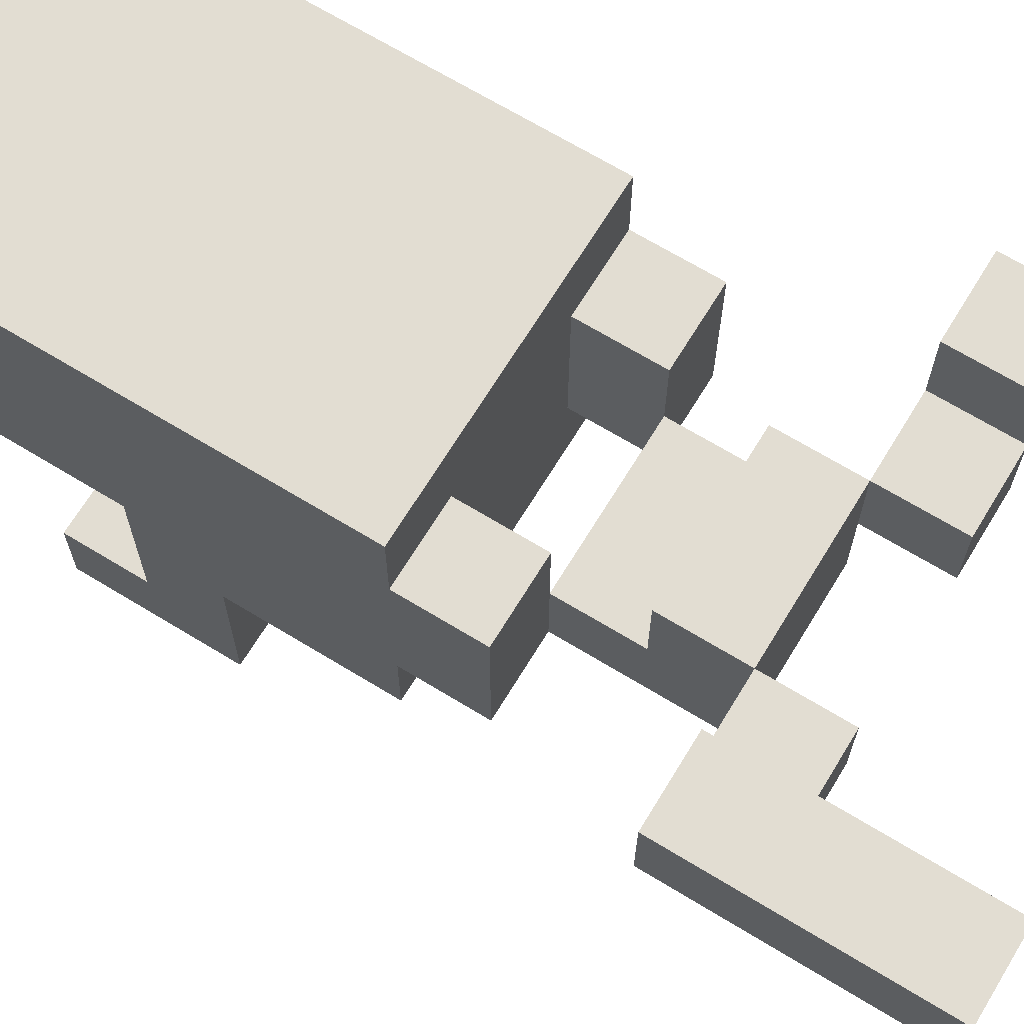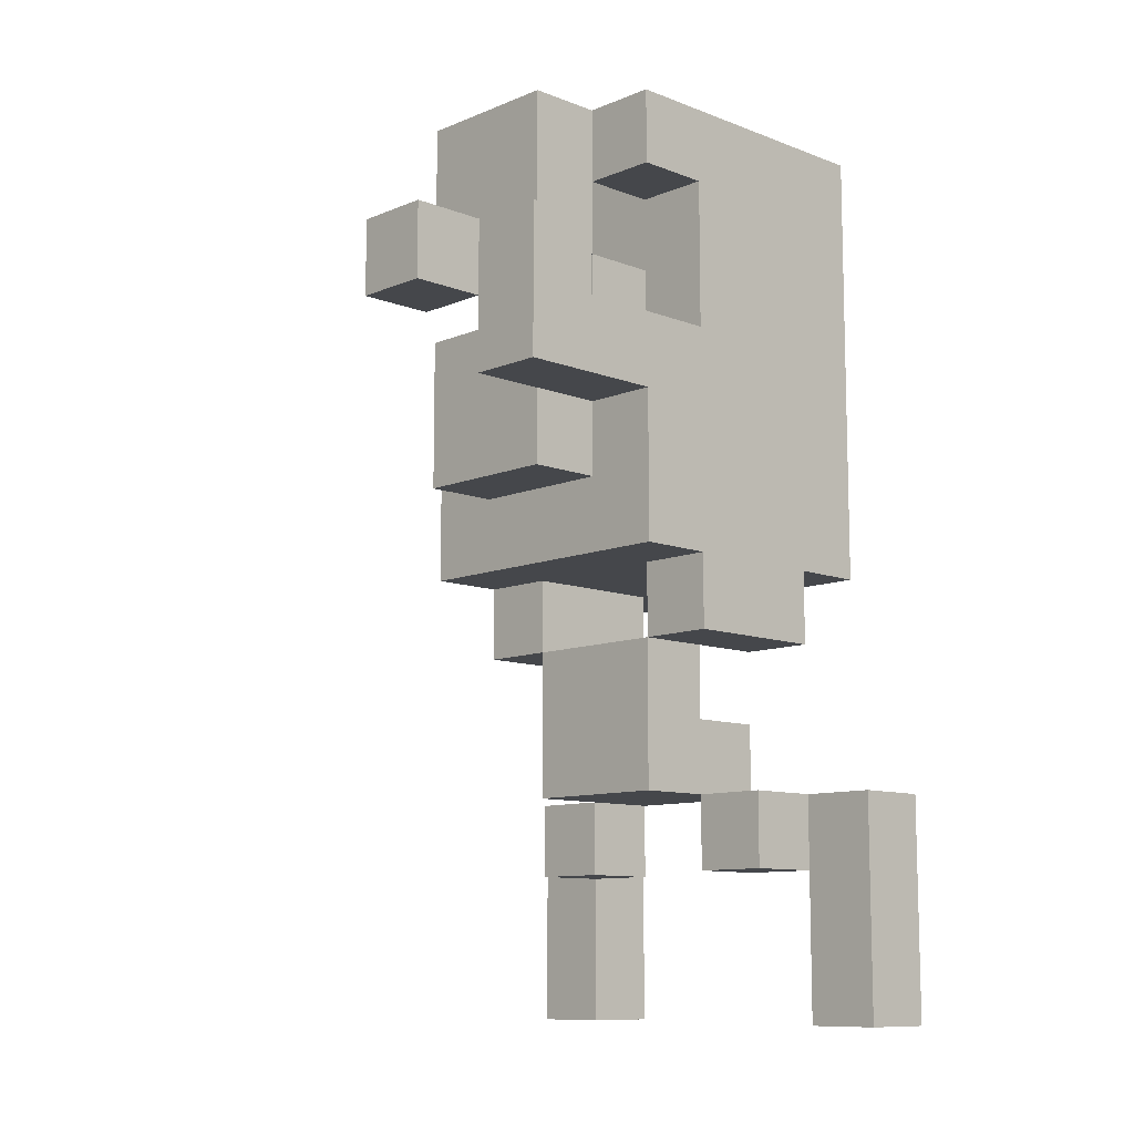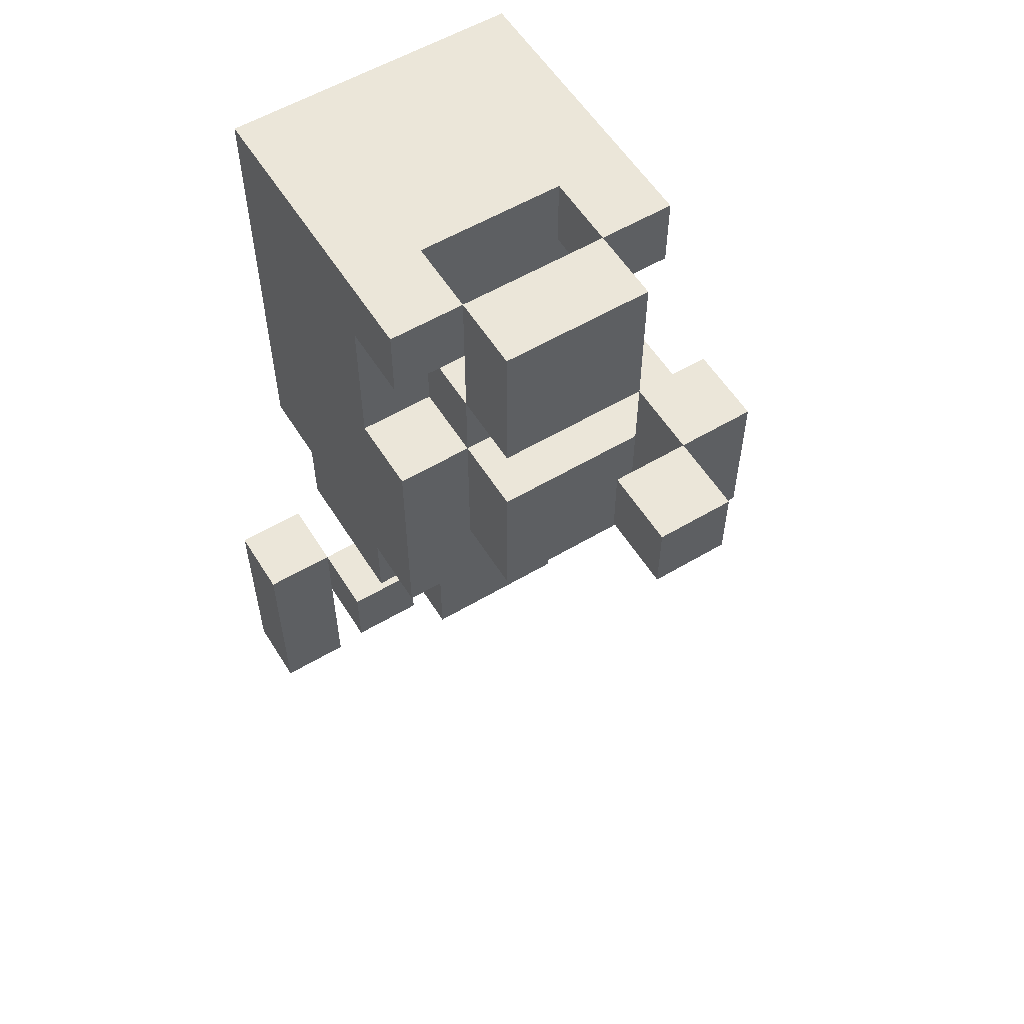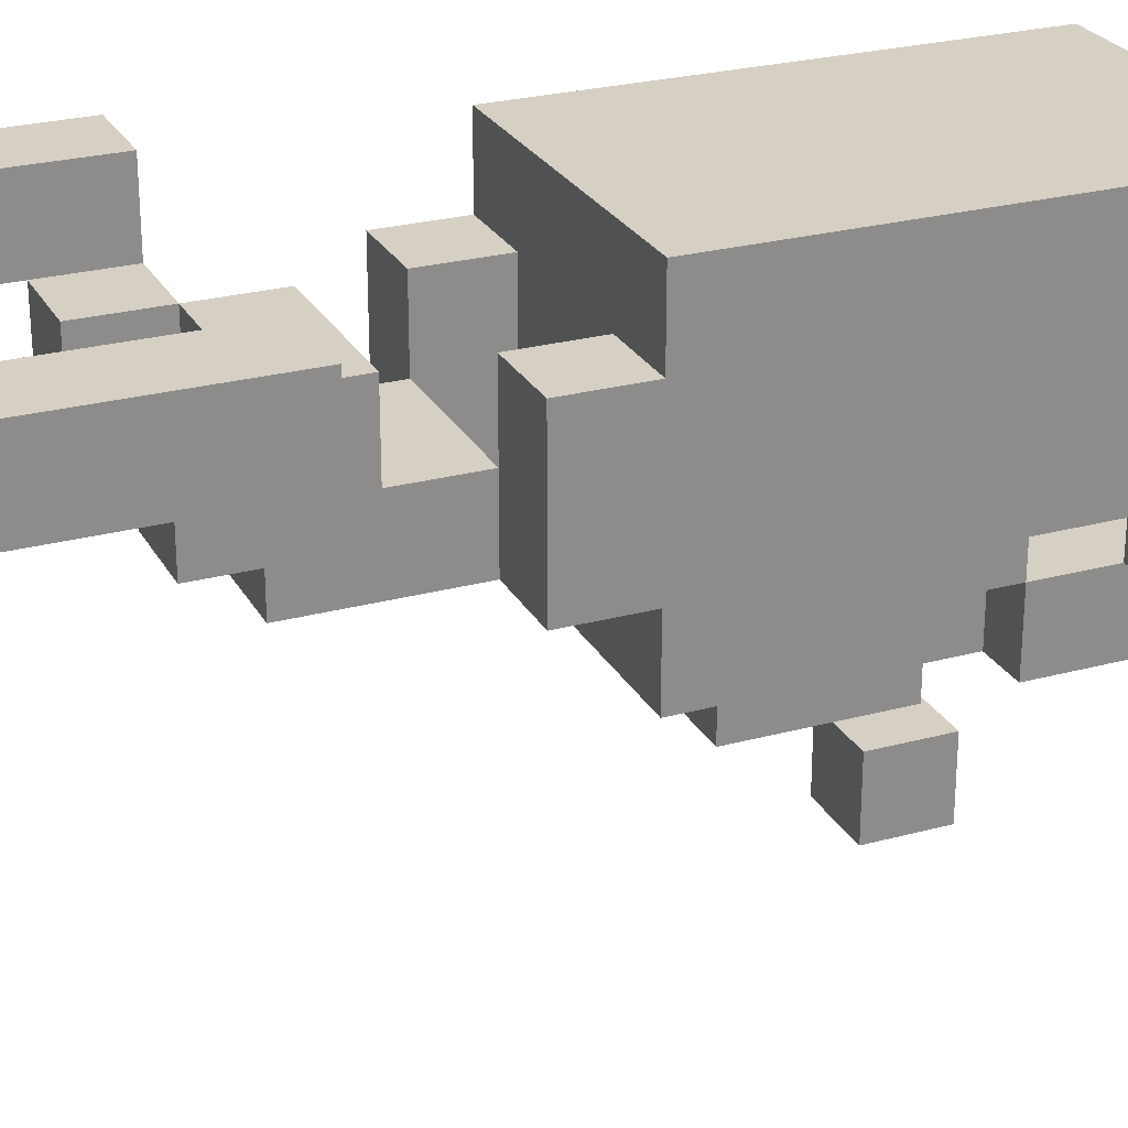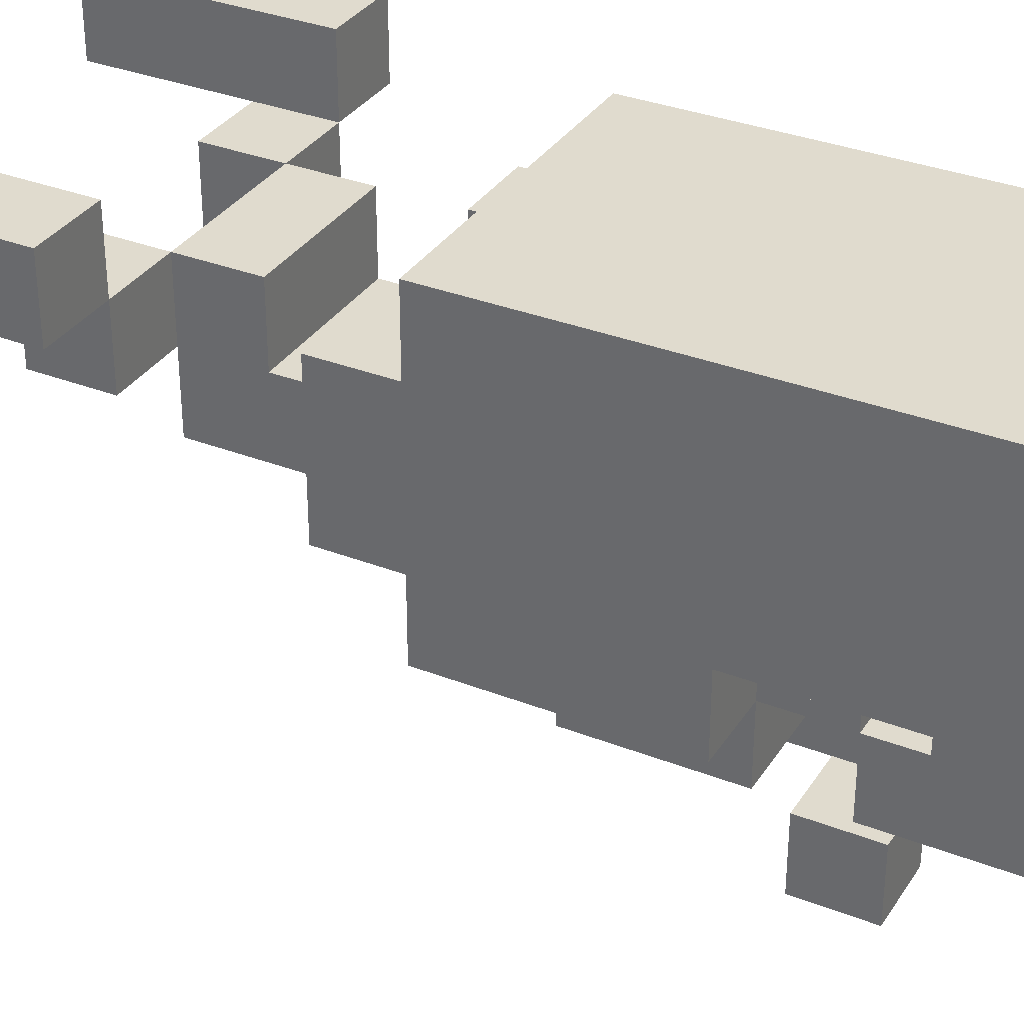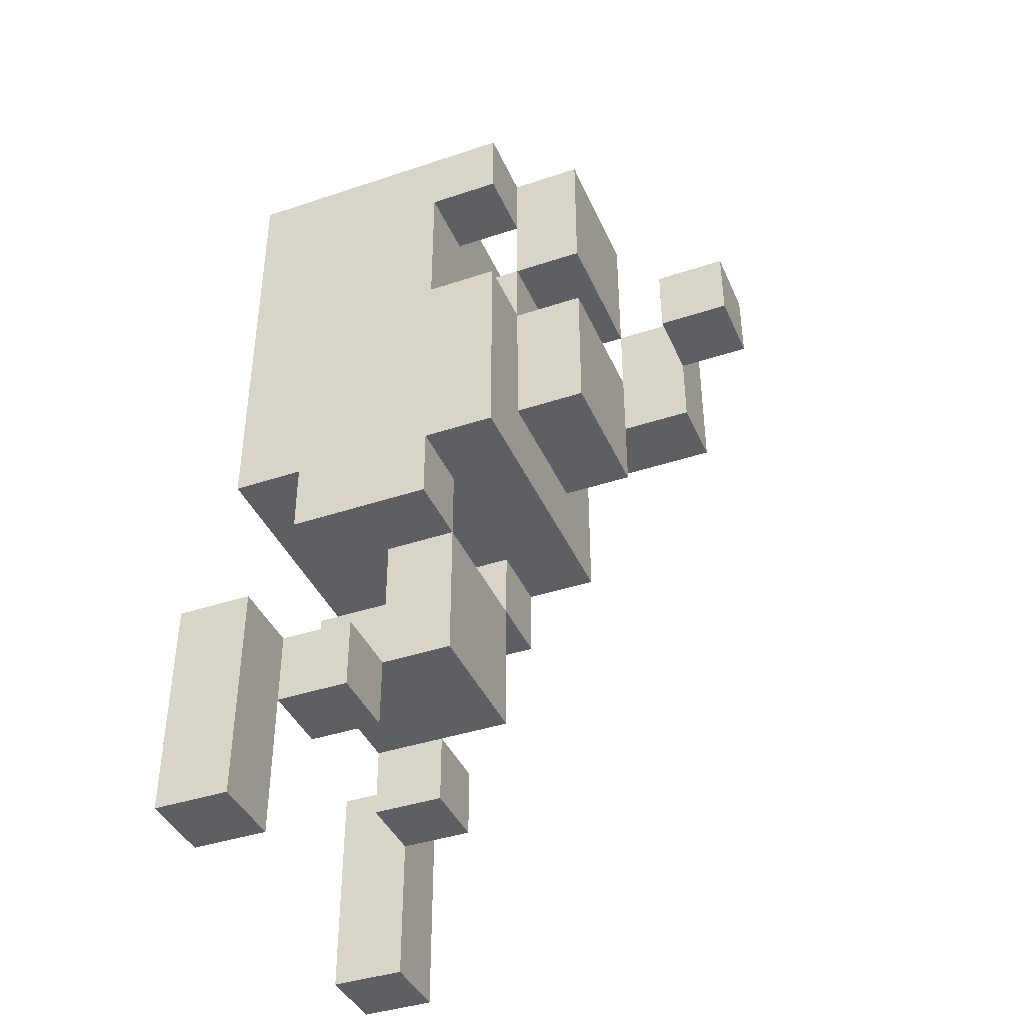
<metadata>
{"format":"obj","ext":"obj","renderer":"f3d","projection":"perspective","resolution":1024,"background":"white","views":[{"elev":68.2,"azim":121.4,"up":"+Y"},{"elev":-10.3,"azim":46.0,"up":"+Z"},{"elev":56.9,"azim":-31.7,"up":"+Z"},{"elev":26.0,"azim":-113.2,"up":"+Y"},{"elev":33.5,"azim":-61.9,"up":"+Y"},{"elev":-40.4,"azim":-67.7,"up":"+Z"}]}
</metadata>
<code>
g johnnyHead
v -3 16 -4
v -3 16 -6
v -3 16 -7
v -3 17 -4
v -3 17 -6
v -3 17 -7
v -2 13 5
v -2 13 4
v -2 13 2
v -2 13 1
v -2 13 -1
v -2 14 5
v -2 14 4
v -2 14 2
v -2 14 1
v -2 14 -1
v -2 14 -2
v -2 15 5
v -2 15 4
v -2 15 -1
v -2 15 -2
v -2 15 -4
v -2 15 -5
v -2 16 4
v -2 16 -1
v -2 16 -2
v -2 16 -4
v -2 16 -5
v -2 17 5
v -2 17 -1
v -1 12 5
v -1 12 3
v -1 12 2
v -1 12 -0
v -1 13 5
v -1 13 4
v -1 13 3
v -1 13 2
v -1 13 1
v -1 13 -0
v -1 14 3
v -1 14 2
v -1 14 -2
v -1 14 -4
v -1 15 -2
v -1 15 -3
v -1 15 -4
v -1 16 -3
v -1 16 -4
v 0 10 3
v 0 10 2
v 0 11 3
v 0 11 2
v 1 11 3
v 1 11 2
v 1 11 1
v 1 12 3
v 1 12 2
v 1 12 1
v 1 13 5
v 1 13 4
v 1 14 5
v 1 14 4
v 1 14 -1
v 1 14 -2
v 1 15 -1
v 1 15 -2
v 1 15 -4
v 1 15 -5
v 1 16 -1
v 1 16 -2
v 1 16 -4
v 1 16 -5
v 2 16 -4
v 2 16 -5
v 2 16 -6
v 2 16 -7
v 2 17 -4
v 2 17 -6
v 2 17 -7
v -2 16 -4
v -2 16 -5
v -2 16 -6
v -2 16 -7
v -2 17 -4
v -2 17 -6
v -2 17 -7
v -1 13 5
v -1 13 4
v -1 14 5
v -1 14 4
v -1 14 -1
v -1 14 -2
v -1 15 -1
v -1 15 -2
v -1 15 -4
v -1 15 -5
v -1 16 -1
v -1 16 -2
v -1 16 -4
v -1 16 -5
v 1 10 3
v 1 10 2
v 1 11 3
v 1 11 2
v 1 12 5
v 1 12 3
v 1 12 1
v 1 12 -0
v 1 13 5
v 1 13 4
v 1 13 3
v 1 13 2
v 1 13 1
v 1 13 -0
v 1 14 3
v 1 14 2
v 1 14 -2
v 1 14 -4
v 1 15 -2
v 1 15 -3
v 1 15 -4
v 1 16 -3
v 1 16 -4
v 2 11 3
v 2 11 2
v 2 11 1
v 2 12 3
v 2 12 2
v 2 13 5
v 2 13 4
v 2 13 2
v 2 13 1
v 2 13 -1
v 2 14 5
v 2 14 4
v 2 14 2
v 2 14 1
v 2 14 -1
v 2 14 -2
v 2 15 5
v 2 15 4
v 2 15 -1
v 2 15 -2
v 2 15 -4
v 2 15 -5
v 2 16 4
v 2 16 -1
v 2 16 -2
v 2 16 -4
v 2 16 -5
v 2 17 5
v 2 17 -1
v 3 16 -4
v 3 16 -6
v 3 16 -7
v 3 17 -4
v 3 17 -6
v 3 17 -7
v -2 13 5
v -2 14 5
v -2 15 5
v -2 17 5
v -1 12 5
v -1 13 5
v -1 14 5
v -1 15 5
v -1 17 5
v 0 15 5
v 0 17 5
v 1 12 5
v 1 13 5
v 1 14 5
v 1 15 5
v 1 17 5
v 2 13 5
v 2 14 5
v 2 15 5
v 2 17 5
v -1 13 3
v -1 14 3
v 0 10 3
v 0 11 3
v 1 10 3
v 1 11 3
v 1 12 3
v 1 13 3
v 1 14 3
v 2 11 3
v 2 12 3
v -2 13 2
v -2 14 2
v -1 12 2
v -1 13 2
v -1 14 2
v 1 12 2
v 1 13 2
v 1 14 2
v 2 12 2
v 2 13 2
v 2 14 2
v -1 14 -2
v -1 15 -2
v 1 14 -2
v 1 15 -2
v -1 15 -3
v -1 16 -3
v 1 15 -3
v 1 16 -3
v -3 16 -4
v -3 17 -4
v -2 15 -4
v -2 16 -4
v -2 17 -4
v -1 15 -4
v -1 16 -4
v 1 15 -4
v 1 16 -4
v 2 15 -4
v 2 16 -4
v 2 17 -4
v 3 16 -4
v 3 17 -4
v -2 13 4
v -2 14 4
v -1 13 4
v -1 14 4
v 1 13 4
v 1 14 4
v 2 13 4
v 2 14 4
v -1 12 3
v -1 13 3
v 1 12 3
v 1 13 3
v 0 10 2
v 0 11 2
v 1 10 2
v 1 11 2
v 1 11 1
v 1 12 1
v 1 13 1
v 2 11 1
v 2 13 1
v -1 12 -0
v -1 13 -0
v 0 13 -0
v 1 12 -0
v 1 13 -0
v -2 13 -1
v -2 14 -1
v -2 16 -1
v -2 17 -1
v -1 13 -1
v -1 14 -1
v -1 15 -1
v -1 16 -1
v -1 17 -1
v 0 13 -1
v 0 14 -1
v 1 13 -1
v 1 14 -1
v 1 15 -1
v 1 16 -1
v 1 17 -1
v 2 13 -1
v 2 14 -1
v 2 16 -1
v 2 17 -1
v -2 14 -2
v -2 15 -2
v -2 16 -2
v -1 14 -2
v -1 15 -2
v -1 16 -2
v 1 14 -2
v 1 15 -2
v 1 16 -2
v 2 14 -2
v 2 15 -2
v 2 16 -2
v -1 14 -4
v -1 15 -4
v -1 16 -4
v 1 14 -4
v 1 15 -4
v 1 16 -4
v -2 15 -5
v -2 16 -5
v -1 15 -5
v -1 16 -5
v 1 15 -5
v 1 16 -5
v 2 15 -5
v 2 16 -5
v -3 16 -7
v -3 17 -7
v -2 16 -7
v -2 17 -7
v 2 16 -7
v 2 17 -7
v 3 16 -7
v 3 17 -7
v 0 10 3
v 1 10 3
v 0 10 2
v 1 10 2
v 1 11 3
v 2 11 3
v 1 11 2
v 2 11 2
v 1 11 1
v 2 11 1
v -1 12 5
v 1 12 5
v -1 12 3
v 1 12 3
v -1 12 2
v 1 12 2
v 1 12 1
v -1 12 -0
v 1 12 -0
v -2 13 5
v -1 13 5
v 1 13 5
v 2 13 5
v -2 13 4
v -1 13 4
v 1 13 4
v 2 13 4
v -1 13 3
v 1 13 3
v -2 13 2
v -1 13 2
v 1 13 2
v -2 13 1
v -1 13 1
v 1 13 1
v 2 13 1
v -1 13 -0
v 0 13 -0
v 1 13 -0
v -2 13 -1
v -1 13 -1
v 0 13 -1
v 1 13 -1
v 2 13 -1
v -1 14 5
v 1 14 5
v -2 14 4
v -1 14 4
v 1 14 4
v 2 14 4
v -1 14 3
v 1 14 3
v -2 14 2
v -1 14 2
v 1 14 2
v 2 14 2
v -2 14 -1
v -1 14 -1
v 1 14 -1
v 2 14 -1
v -2 14 -2
v -1 14 -2
v 1 14 -2
v 2 14 -2
v -1 14 -4
v 1 14 -4
v -2 15 -4
v -1 15 -4
v 1 15 -4
v 2 15 -4
v -2 15 -5
v -1 15 -5
v 1 15 -5
v 2 15 -5
v -3 16 -4
v -2 16 -4
v 2 16 -4
v 3 16 -4
v -2 16 -5
v 2 16 -5
v -3 16 -6
v -2 16 -6
v 2 16 -6
v 3 16 -6
v -3 16 -7
v -2 16 -7
v 2 16 -7
v 3 16 -7
v 0 11 3
v 1 11 3
v 0 11 2
v 1 11 2
v 1 12 3
v 2 12 3
v 1 12 2
v 2 12 2
v -1 13 5
v 1 13 5
v -1 13 4
v 1 13 4
v -1 13 3
v 1 13 3
v -1 15 -2
v 1 15 -2
v -1 15 -3
v 1 15 -3
v -2 16 -1
v -1 16 -1
v 1 16 -1
v 2 16 -1
v -2 16 -2
v -1 16 -2
v 1 16 -2
v 2 16 -2
v -1 16 -3
v 1 16 -3
v -2 16 -4
v -1 16 -4
v 1 16 -4
v 2 16 -4
v -2 16 -5
v -1 16 -5
v 1 16 -5
v 2 16 -5
v -2 17 5
v -1 17 5
v 0 17 5
v 1 17 5
v 2 17 5
v -1 17 4
v 0 17 4
v 1 17 4
v -1 17 3
v 0 17 3
v -2 17 -1
v -1 17 -1
v 1 17 -1
v 2 17 -1
v -3 17 -4
v -2 17 -4
v 2 17 -4
v 3 17 -4
v -3 17 -6
v -2 17 -6
v 2 17 -6
v 3 17 -6
v -3 17 -7
v -2 17 -7
v 2 17 -7
v 3 17 -7
f 4 2 1
f 5 3 2
f 5 2 4
f 6 3 5
f 12 8 7
f 13 8 12
f 14 10 9
f 15 11 10
f 15 10 14
f 16 11 15
f 18 13 12
f 19 14 13
f 19 13 18
f 19 15 14
f 19 16 15
f 20 17 16
f 20 16 19
f 21 17 20
f 24 19 18
f 24 20 19
f 25 21 20
f 25 20 24
f 26 21 25
f 27 23 22
f 28 23 27
f 29 24 18
f 29 25 24
f 30 25 29
f 35 32 31
f 36 32 35
f 37 32 36
f 38 34 33
f 39 34 38
f 40 34 39
f 41 38 37
f 42 38 41
f 45 44 43
f 46 44 45
f 47 44 46
f 48 47 46
f 49 47 48
f 52 51 50
f 53 51 52
f 57 55 54
f 58 56 55
f 58 55 57
f 59 56 58
f 62 61 60
f 63 61 62
f 66 65 64
f 67 65 66
f 70 67 66
f 71 67 70
f 72 69 68
f 73 69 72
f 78 75 74
f 78 76 75
f 79 77 76
f 79 76 78
f 80 77 79
f 81 82 85
f 82 83 85
f 83 84 86
f 85 83 86
f 86 84 87
f 88 89 90
f 90 89 91
f 92 93 94
f 94 93 95
f 94 95 98
f 98 95 99
f 96 97 100
f 100 97 101
f 102 103 104
f 104 103 105
f 106 107 110
f 110 107 111
f 111 107 112
f 108 109 114
f 114 109 115
f 112 113 116
f 116 113 117
f 118 119 120
f 120 119 121
f 121 119 122
f 121 122 123
f 123 122 124
f 125 126 128
f 126 127 129
f 128 126 129
f 129 127 132
f 132 127 133
f 130 131 135
f 135 131 136
f 132 133 137
f 133 134 138
f 137 133 138
f 138 134 139
f 135 136 141
f 136 137 142
f 141 136 142
f 137 138 142
f 138 139 142
f 139 140 143
f 142 139 143
f 143 140 144
f 141 142 147
f 142 143 147
f 143 144 148
f 147 143 148
f 148 144 149
f 145 146 150
f 150 146 151
f 141 147 152
f 147 148 152
f 152 148 153
f 154 155 157
f 155 156 158
f 157 155 158
f 158 156 159
f 165 161 160
f 166 162 161
f 166 161 165
f 167 163 162
f 167 162 166
f 168 163 167
f 169 167 166
f 169 168 167
f 170 168 169
f 171 165 164
f 172 165 171
f 173 169 166
f 174 170 169
f 174 169 173
f 175 170 174
f 176 173 172
f 177 174 173
f 177 173 176
f 178 175 174
f 178 174 177
f 179 175 178
f 184 183 182
f 185 183 184
f 187 181 180
f 188 181 187
f 189 186 185
f 190 186 189
f 194 192 191
f 195 192 194
f 196 194 193
f 197 194 196
f 199 197 196
f 200 198 197
f 200 197 199
f 201 198 200
f 204 203 202
f 205 203 204
f 208 207 206
f 209 207 208
f 213 211 210
f 214 211 213
f 215 213 212
f 216 213 215
f 219 218 217
f 220 218 219
f 222 221 220
f 223 221 222
f 224 225 226
f 226 225 227
f 228 229 230
f 230 229 231
f 232 233 234
f 234 233 235
f 236 237 238
f 238 237 239
f 240 241 243
f 241 242 243
f 243 242 244
f 245 246 247
f 245 247 248
f 248 247 249
f 250 251 254
f 254 251 255
f 252 253 257
f 257 253 258
f 254 255 259
f 255 256 260
f 259 255 260
f 256 257 260
f 257 258 260
f 259 260 261
f 260 258 262
f 261 260 262
f 262 258 263
f 263 258 264
f 264 258 265
f 261 262 266
f 266 262 267
f 264 265 268
f 268 265 269
f 270 271 273
f 271 272 274
f 273 271 274
f 274 272 275
f 276 277 279
f 277 278 280
f 279 277 280
f 280 278 281
f 282 283 285
f 283 284 286
f 285 283 286
f 286 284 287
f 288 289 290
f 290 289 291
f 292 293 294
f 294 293 295
f 296 297 298
f 298 297 299
f 300 301 302
f 302 301 303
f 306 305 304
f 307 305 306
f 310 309 308
f 311 309 310
f 312 311 310
f 313 311 312
f 316 315 314
f 317 315 316
f 320 319 318
f 321 320 318
f 322 320 321
f 327 324 323
f 328 324 327
f 329 326 325
f 330 326 329
f 334 332 331
f 335 332 334
f 336 334 333
f 337 334 336
f 340 337 336
f 342 339 338
f 343 340 336
f 344 341 340
f 344 340 343
f 345 342 341
f 345 341 344
f 346 339 342
f 346 342 345
f 347 339 346
f 351 349 348
f 352 349 351
f 354 351 350
f 354 352 351
f 355 353 352
f 355 352 354
f 356 354 350
f 357 354 356
f 358 353 355
f 359 353 358
f 364 361 360
f 365 361 364
f 366 363 362
f 367 363 366
f 368 366 365
f 369 366 368
f 374 371 370
f 375 371 374
f 376 373 372
f 377 373 376
f 382 379 378
f 383 381 380
f 384 382 378
f 385 382 384
f 386 381 383
f 387 381 386
f 388 385 384
f 389 385 388
f 390 387 386
f 391 387 390
f 392 393 394
f 394 393 395
f 396 397 398
f 398 397 399
f 400 401 402
f 402 401 403
f 402 403 404
f 404 403 405
f 406 407 408
f 408 407 409
f 410 411 414
f 414 411 415
f 412 413 416
f 416 413 417
f 418 419 421
f 421 419 422
f 420 421 424
f 424 421 425
f 422 423 426
f 426 423 427
f 428 429 433
f 429 430 433
f 430 431 434
f 433 430 434
f 431 432 435
f 434 431 435
f 433 434 436
f 428 433 436
f 434 435 437
f 436 434 437
f 428 436 438
f 436 437 439
f 438 436 439
f 435 432 440
f 439 437 440
f 437 435 440
f 440 432 441
f 442 443 446
f 446 443 447
f 444 445 448
f 448 445 449
f 446 447 450
f 450 447 451
f 448 449 452
f 452 449 453

</code>
